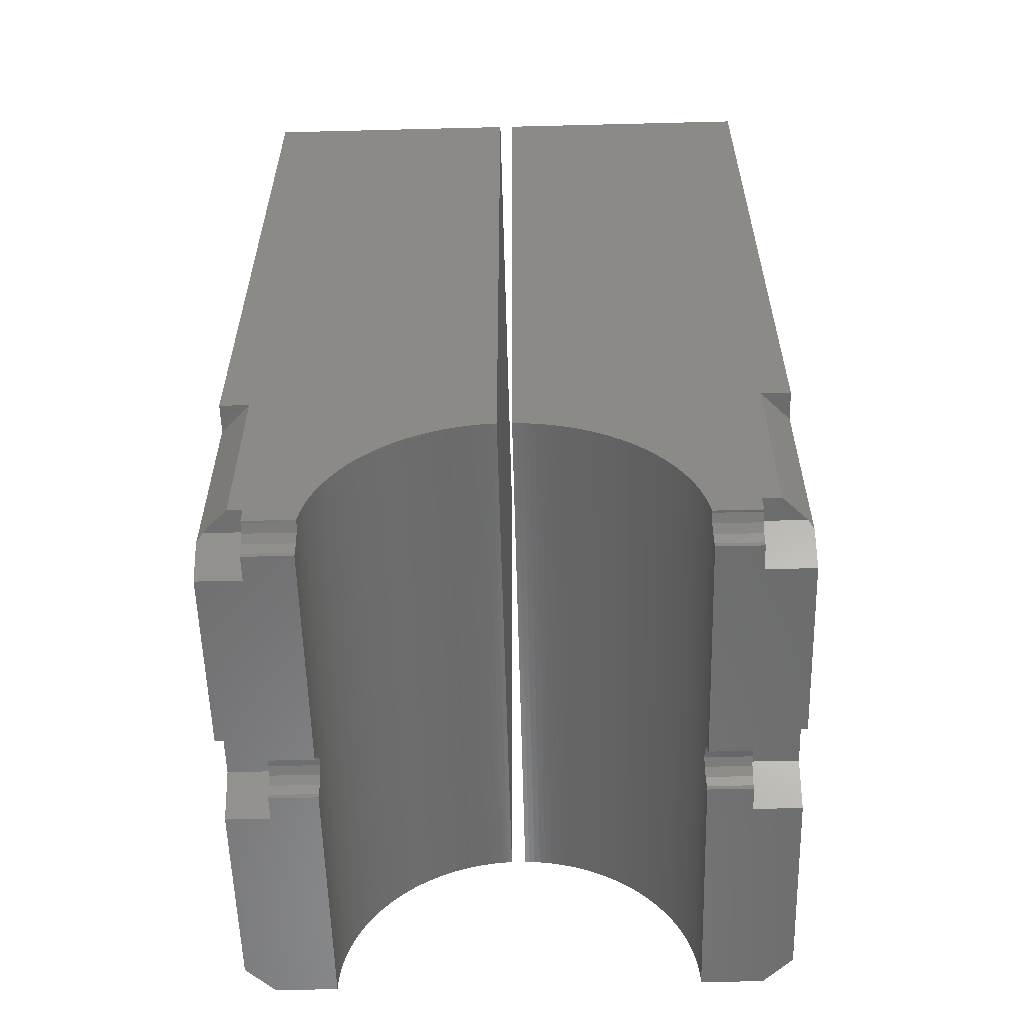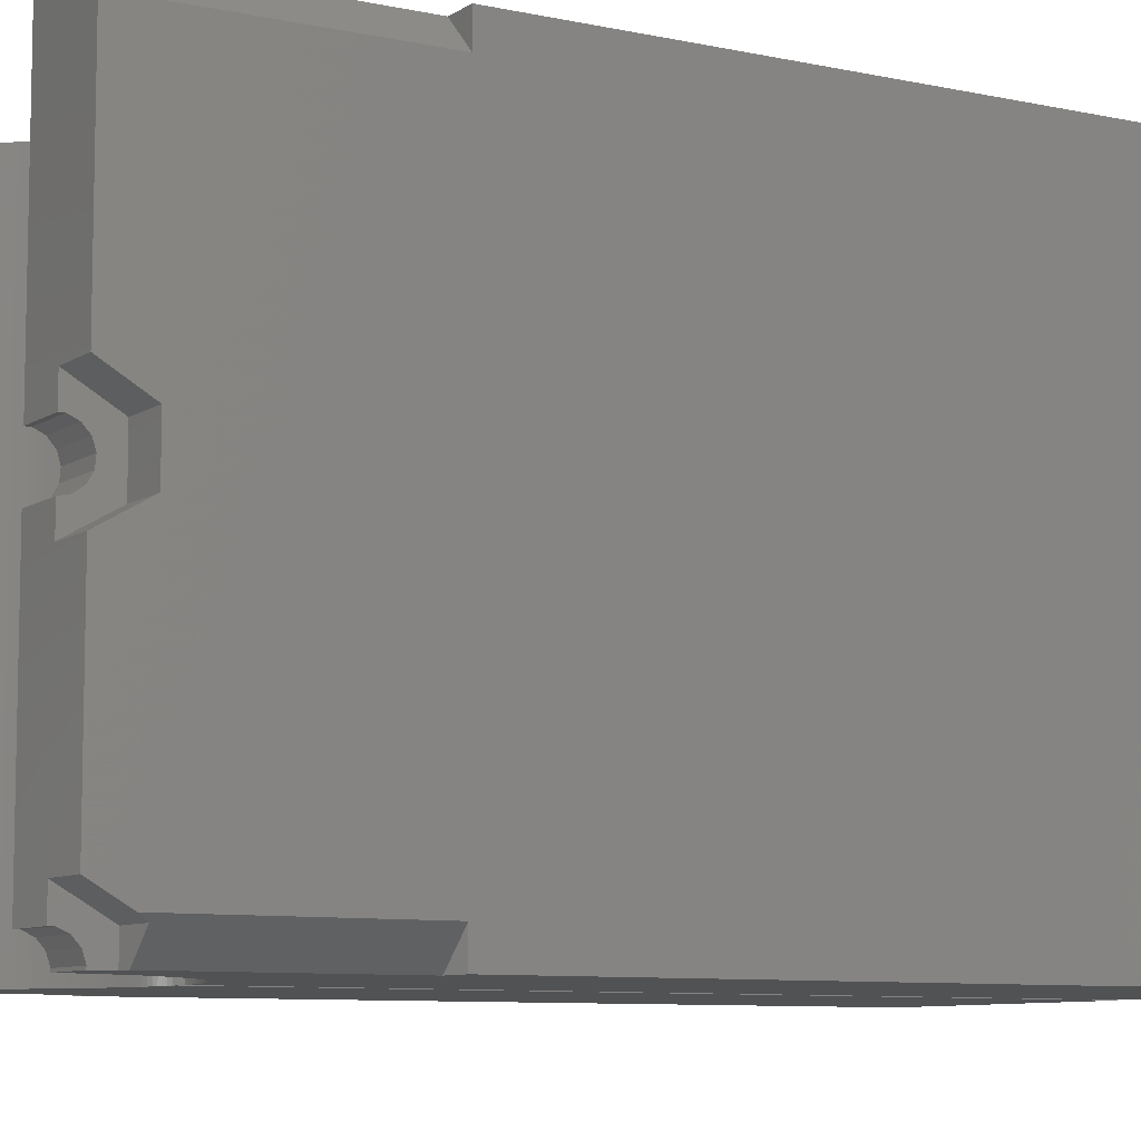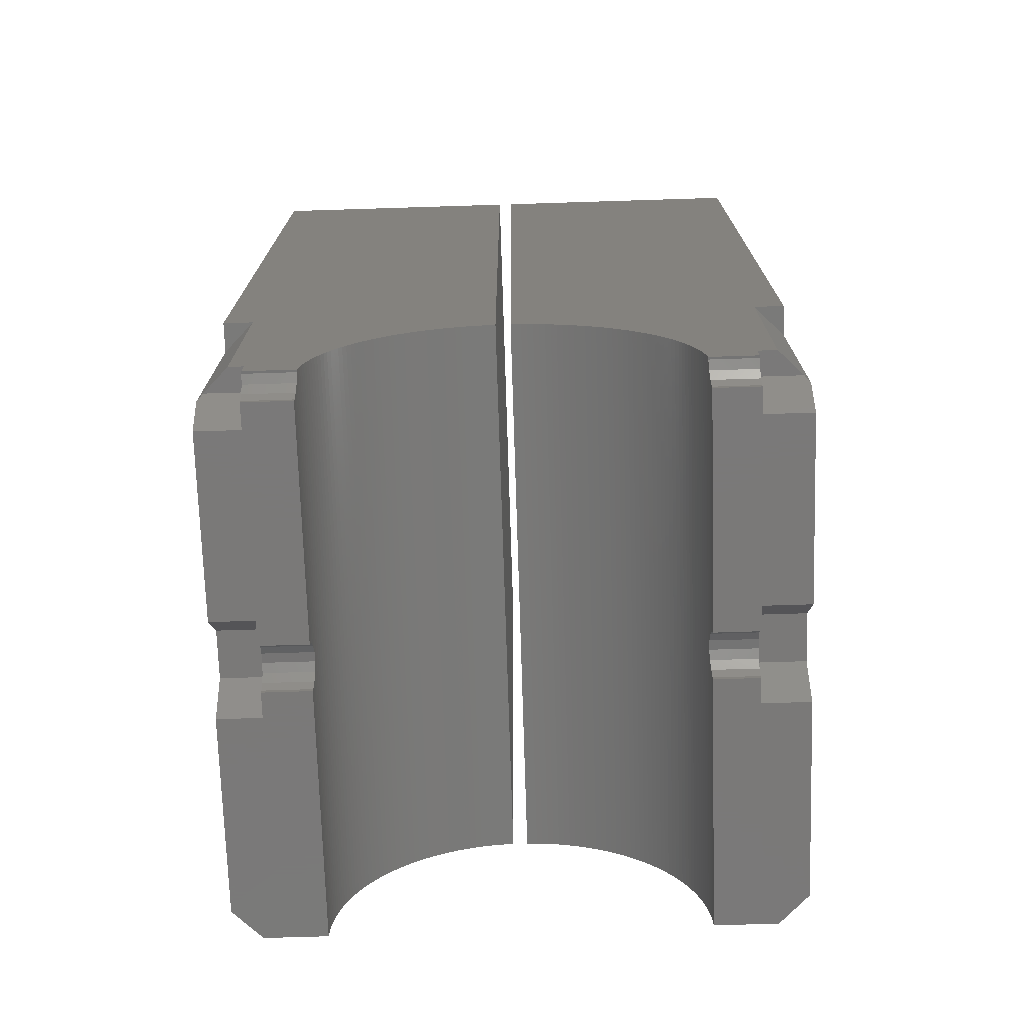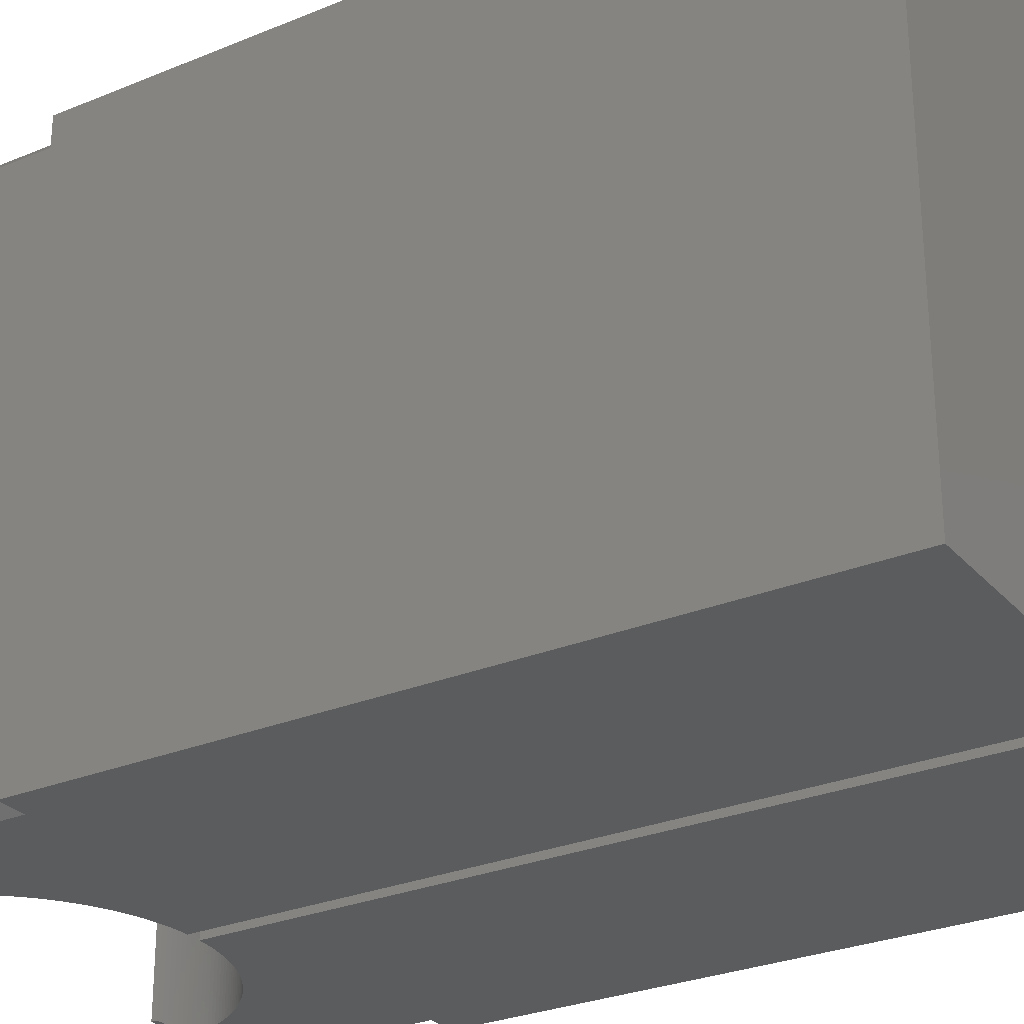
<metadata>
{"format":"stl","ext":"stl","renderer":"f3d","projection":"perspective","resolution":1024,"background":"white","views":[{"elev":-57.5,"azim":-178.5,"up":"+Y"},{"elev":-8.3,"azim":59.1,"up":"+Z"},{"elev":-72.6,"azim":-178.2,"up":"+Y"},{"elev":-28.1,"azim":122.2,"up":"+Z"}]}
</metadata>
<code>
# stl→obj: 324 verts, 640 faces
v -0.5 12.69 0
v -0.5 63.5 0
v -0.5 12.69 38
v -0.5 63.5 38
v -0.7974 12.67 0
v -0.7974 12.67 38
v -1.195 12.64 0
v -1.195 12.64 38
v -1.592 12.6 0
v -1.592 12.6 38
v -1.987 12.54 0
v -1.987 12.54 38
v -10.04 7.784 0
v -9.786 8.095 0
v -10.04 7.784 38
v -9.786 8.095 38
v -10.27 7.465 0
v -10.27 7.465 38
v -10.5 7.138 0
v -10.5 7.138 38
v -10.72 6.805 0
v -10.72 6.805 38
v -10.93 6.465 0
v -10.93 6.465 38
v -11.13 6.118 0
v -11.13 6.118 38
v -11.32 5.766 0
v -11.32 5.766 38
v -11.49 5.407 0
v -11.49 5.407 38
v -11.66 5.044 0
v -11.66 5.044 38
v -11.81 4.675 0
v -11.81 4.675 38
v -11.95 4.302 0
v -11.95 4.302 38
v -12.08 3.925 0
v -12.08 3.925 38
v -12.2 3.543 0
v -12.2 3.543 38
v -12.3 3.158 0
v -12.3 3.158 38
v -12.39 2.77 0
v -12.39 2.77 38
v -12.47 2.38 0
v -12.47 2.38 38
v -12.54 1.987 0
v -12.54 1.987 38
v -12.6 1.591 0.1672
v -12.6 1.592 0
v -12.6 1.591 19.17
v -12.6 1.592 38
v -12.6 1.574 0
v -12.61 1.522 18.51
v -12.62 1.386 0.8
v -12.62 1.386 19.8
v -12.64 1.195 1.012
v -12.64 1.195 17.94
v -12.64 1.195 20.01
v -12.64 1.195 38
v -12.64 1.189 17.93
v -12.66 0.9405 1.294
v -12.66 0.9405 20.29
v -12.67 0.7974 1.358
v -12.67 0.7974 17.64
v -12.67 0.7974 20.36
v -12.67 0.7974 38
v -12.68 0.6508 17.54
v -12.69 0.3989 1.536
v -12.69 0.3989 17.48
v -12.69 0.3989 20.54
v -12.69 0.3989 38
v -12.69 0.3327 1.565
v -12.69 0.3327 20.57
v -12.7 0 1.565
v -12.7 0 17.4
v -12.7 0 20.57
v -12.7 0 38
v -15.75 0 1.565
v -15.75 0 3.3
v -15.75 0.3327 1.565
v -15.75 0 15.7
v -15.75 0 17.4
v -15.75 0.6508 17.54
v -15.75 2.858 17.35
v -15.75 0 20.57
v -15.75 0 22.3
v -15.75 0.3327 20.57
v -15.75 0.9405 20.29
v -15.75 2.858 20.65
v -15.75 0.9405 1.294
v -15.75 2.858 1.65
v -15.75 1.189 17.93
v -15.75 1.386 0.8
v -15.75 1.386 19.8
v -15.75 1.522 18.51
v -15.75 1.591 0.1672
v -15.75 2.858 0
v -15.75 1.591 19.17
v -15.75 1.574 0
v -17 0 38
v -17 15.88 38
v -17 15.88 0
v -2.38 12.47 0
v -2.77 12.39 0
v -3.158 12.3 0
v -3.543 12.2 0
v -3.925 12.08 0
v -4.302 11.95 0
v -4.675 11.81 0
v -5.044 11.66 0
v -5.407 11.49 0
v -5.766 11.32 0
v -6.118 11.13 0
v -6.465 10.93 0
v -6.805 10.72 0
v -7.138 10.5 0
v -7.465 10.27 0
v -7.784 10.04 0
v -8.095 9.786 0
v -8.399 9.526 0
v -8.694 9.258 0
v -8.98 8.98 0
v -9.258 8.694 0
v -9.526 8.399 0
v -2.38 12.47 38
v -2.77 12.39 38
v -3.158 12.3 38
v -3.543 12.2 38
v -3.925 12.08 38
v -4.302 11.95 38
v -4.675 11.81 38
v -5.044 11.66 38
v -5.407 11.49 38
v -5.766 11.32 38
v -6.118 11.13 38
v -6.465 10.93 38
v -6.805 10.72 38
v -7.138 10.5 38
v -7.465 10.27 38
v -7.784 10.04 38
v -8.095 9.786 38
v -8.399 9.526 38
v -8.694 9.258 38
v -8.98 8.98 38
v -9.258 8.694 38
v -9.526 8.399 38
v -17 2.858 0
v -18.65 2.858 1.65
v -19 0 15.7
v -19 2.858 17.35
v -19 2.252 2
v -19 0 22.3
v -19 0 36
v -19 2.858 20.65
v -19 0 3.3
v -19 15.88 36
v -19 15.88 0
v -19 15.88 2
v -19 63.5 0
v -19 63.5 38
v -19 15.88 38
v 0.5 12.69 0
v 0.5 12.69 38
v 0.5 63.5 38
v 0.5 63.5 0
v 0.7974 12.67 0
v 0.7974 12.67 38
v 19 63.5 0
v 1.195 12.64 0
v 1.592 12.6 0
v 17 15.88 0
v 1.195 12.64 38
v 1.592 12.6 38
v 17 15.88 38
v 19 63.5 38
v 1.987 12.54 0
v 1.987 12.54 38
v 2.38 12.47 0
v 2.38 12.47 38
v 10.04 7.784 0
v 10.27 7.465 0
v 10.04 7.784 38
v 10.27 7.465 38
v 10.5 7.138 0
v 10.5 7.138 38
v 10.72 6.805 0
v 10.72 6.805 38
v 10.93 6.465 0
v 10.93 6.465 38
v 11.13 6.118 0
v 11.13 6.118 38
v 11.32 5.766 0
v 16 2.858 0
v 17 2.858 0
v 11.32 5.766 38
v 11.49 5.407 0
v 11.49 5.407 38
v 11.66 5.044 0
v 11.66 5.044 38
v 11.81 4.675 0
v 11.81 4.675 38
v 11.95 4.302 0
v 11.95 4.302 38
v 17 0 38
v 12.08 3.925 0
v 12.08 3.925 38
v 12.2 3.543 0
v 12.2 3.543 38
v 12.3 3.158 0
v 12.3 3.158 38
v 12.39 2.77 0
v 12.39 2.77 38
v 12.47 2.38 0
v 12.47 2.38 38
v 12.54 1.987 0
v 12.54 1.987 38
v 12.6 1.592 0
v 16 1.574 0
v 12.6 1.592 38
v 12.6 1.591 0.1672
v 12.6 1.591 19.17
v 12.6 1.574 0
v 16 1.591 0.1672
v 12.61 1.522 18.51
v 12.62 1.386 0.8
v 16 1.591 19.17
v 12.62 1.386 19.8
v 12.64 1.195 20.01
v 12.64 1.195 38
v 12.64 1.195 17.94
v 16 1.522 18.51
v 12.64 1.195 1.012
v 16 1.386 0.8
v 16 1.386 19.8
v 12.64 1.189 17.93
v 12.66 0.9405 1.294
v 16 0.9405 1.294
v 16 1.189 17.93
v 12.66 0.9405 20.29
v 16 0.9405 20.29
v 12.67 0.7974 20.36
v 12.67 0.7974 38
v 12.67 0.7974 17.64
v 12.67 0.7974 1.358
v 12.68 0.6508 17.54
v 12.69 0.3989 1.536
v 16 0.6508 17.54
v 12.69 0.3989 20.54
v 12.69 0.3989 38
v 12.69 0.3989 17.48
v 12.69 0.3327 1.565
v 16 0.3327 1.565
v 12.7 0 17.4
v 16 0 17.4
v 12.69 0.3327 20.57
v 16 0.3327 20.57
v 12.7 0 20.57
v 12.7 0 38
v 12.7 0 1.565
v 16 0 1.565
v 16 0 3.3
v 16 0 15.7
v 16 0 20.57
v 16 0 22.3
v 19 0 36
v 16 2.858 17.35
v 19 0 15.7
v 16 2.858 20.65
v 19 2.858 20.65
v 19 0 22.3
v 16 2.858 1.65
v 19 2.252 2
v 19 0 3.3
v 18.65 2.858 1.65
v 19 2.858 17.35
v 19 15.88 36
v 19 15.88 0
v 19 15.88 2
v 19 15.88 38
v 2.77 12.39 0
v 2.77 12.39 38
v 3.158 12.3 0
v 3.158 12.3 38
v 3.543 12.2 0
v 3.543 12.2 38
v 3.925 12.08 0
v 3.925 12.08 38
v 4.302 11.95 0
v 4.302 11.95 38
v 4.675 11.81 0
v 4.675 11.81 38
v 5.044 11.66 0
v 5.044 11.66 38
v 5.407 11.49 0
v 5.407 11.49 38
v 5.766 11.32 0
v 5.766 11.32 38
v 6.118 11.13 0
v 6.118 11.13 38
v 6.465 10.93 0
v 6.465 10.93 38
v 6.805 10.72 0
v 6.805 10.72 38
v 7.138 10.5 0
v 7.138 10.5 38
v 7.465 10.27 0
v 7.465 10.27 38
v 7.784 10.04 0
v 7.784 10.04 38
v 8.095 9.786 0
v 8.095 9.786 38
v 8.399 9.526 0
v 8.399 9.526 38
v 8.694 9.258 0
v 8.694 9.258 38
v 8.98 8.98 0
v 8.98 8.98 38
v 9.258 8.694 0
v 9.258 8.694 38
v 9.526 8.399 0
v 9.526 8.399 38
v 9.786 8.095 0
v 9.786 8.095 38
f 1 2 3
f 3 2 4
f 5 1 3
f 5 3 6
f 5 2 1
f 6 3 4
f 7 2 5
f 7 5 6
f 7 6 8
f 8 6 4
f 9 2 7
f 9 7 8
f 9 8 10
f 10 8 4
f 11 9 10
f 11 10 12
f 13 14 15
f 15 14 16
f 17 13 18
f 18 13 15
f 19 17 20
f 20 17 18
f 21 19 22
f 22 19 20
f 23 21 24
f 24 21 22
f 25 23 26
f 26 23 24
f 27 25 28
f 28 25 26
f 29 27 30
f 30 27 28
f 31 29 32
f 32 29 30
f 33 31 34
f 34 31 32
f 35 33 36
f 36 33 34
f 37 35 38
f 38 35 36
f 39 37 40
f 40 37 38
f 41 39 42
f 42 39 40
f 43 41 44
f 44 41 42
f 45 43 46
f 46 43 44
f 47 45 48
f 48 45 46
f 49 50 51
f 51 50 52
f 50 47 52
f 52 47 48
f 53 50 49
f 54 49 51
f 55 49 54
f 56 51 52
f 57 55 58
f 58 55 54
f 59 52 60
f 59 56 52
f 61 57 58
f 62 57 61
f 63 59 60
f 64 62 65
f 65 62 61
f 66 60 67
f 66 63 60
f 68 64 65
f 69 64 68
f 69 68 70
f 71 66 67
f 71 67 72
f 73 69 70
f 74 71 72
f 75 73 76
f 76 73 70
f 77 74 78
f 78 74 72
f 79 75 80
f 79 80 81
f 79 81 75
f 82 76 83
f 82 83 84
f 82 84 85
f 83 70 84
f 83 76 70
f 86 77 87
f 86 87 88
f 86 88 77
f 87 77 78
f 87 89 88
f 87 90 89
f 80 75 76
f 80 76 82
f 80 91 81
f 80 92 91
f 81 69 73
f 81 73 75
f 81 91 69
f 88 71 74
f 88 74 77
f 88 89 71
f 84 65 93
f 84 68 65
f 84 70 68
f 84 93 85
f 91 57 62
f 91 62 64
f 91 64 69
f 91 94 57
f 91 92 94
f 89 59 63
f 89 63 66
f 89 66 71
f 89 95 59
f 89 90 95
f 93 58 96
f 93 61 58
f 93 65 61
f 93 96 85
f 94 55 57
f 94 97 55
f 94 98 97
f 94 92 98
f 95 56 59
f 95 99 56
f 95 90 99
f 96 54 99
f 96 58 54
f 96 99 85
f 100 47 50
f 100 50 53
f 100 53 97
f 100 97 98
f 100 98 47
f 97 49 55
f 97 53 49
f 99 51 56
f 99 54 51
f 99 90 85
f 98 27 29
f 98 29 31
f 98 31 33
f 98 33 35
f 98 35 37
f 98 37 39
f 98 39 41
f 98 41 43
f 98 43 45
f 98 45 47
f 101 34 102
f 101 36 34
f 101 38 36
f 101 40 38
f 101 42 40
f 101 44 42
f 101 46 44
f 101 48 46
f 101 52 48
f 101 60 52
f 101 67 60
f 101 72 67
f 101 78 72
f 103 2 9
f 103 9 11
f 103 11 104
f 103 13 17
f 103 17 19
f 103 19 21
f 103 21 23
f 103 23 25
f 103 104 105
f 103 105 106
f 103 106 107
f 103 107 108
f 103 108 109
f 103 109 110
f 103 110 111
f 103 111 112
f 103 112 113
f 103 113 114
f 103 114 115
f 103 115 116
f 103 116 117
f 103 117 118
f 103 118 119
f 103 119 120
f 103 120 121
f 103 121 122
f 103 122 123
f 103 123 124
f 103 124 125
f 103 125 14
f 103 14 13
f 102 10 4
f 102 12 10
f 102 15 16
f 102 18 15
f 102 20 18
f 102 22 20
f 102 24 22
f 102 26 24
f 102 28 26
f 102 30 28
f 102 32 30
f 102 34 32
f 102 126 12
f 102 127 126
f 102 128 127
f 102 129 128
f 102 130 129
f 102 131 130
f 102 132 131
f 102 133 132
f 102 134 133
f 102 135 134
f 102 136 135
f 102 137 136
f 102 138 137
f 102 139 138
f 102 140 139
f 102 141 140
f 102 142 141
f 102 143 142
f 102 144 143
f 102 145 144
f 102 146 145
f 102 147 146
f 102 16 147
f 148 25 27
f 148 27 98
f 148 98 92
f 148 103 25
f 149 103 148
f 149 148 92
f 150 82 151
f 150 151 152
f 153 87 154
f 153 90 87
f 153 154 155
f 153 155 90
f 156 82 150
f 156 80 82
f 156 150 152
f 156 152 80
f 154 78 101
f 154 87 78
f 154 101 102
f 154 102 157
f 154 157 155
f 158 103 159
f 158 159 160
f 158 160 103
f 159 103 149
f 159 157 161
f 159 161 160
f 157 102 162
f 157 162 161
f 162 102 161
f 152 92 80
f 152 149 92
f 152 159 149
f 152 151 159
f 151 82 85
f 151 85 90
f 151 90 155
f 151 157 159
f 151 155 157
f 160 2 103
f 160 161 2
f 161 4 2
f 161 102 4
f 104 11 12
f 104 12 126
f 105 104 126
f 105 126 127
f 106 105 127
f 106 127 128
f 107 106 128
f 107 128 129
f 108 107 129
f 108 129 130
f 109 108 130
f 109 130 131
f 110 109 131
f 110 131 132
f 111 110 132
f 111 132 133
f 112 111 133
f 112 133 134
f 113 112 134
f 113 134 135
f 114 113 135
f 114 135 136
f 115 114 136
f 115 136 137
f 116 115 137
f 116 137 138
f 117 116 138
f 117 138 139
f 118 117 139
f 118 139 140
f 119 118 140
f 119 140 141
f 120 119 141
f 120 141 142
f 121 120 142
f 121 142 143
f 122 121 143
f 122 143 144
f 123 122 144
f 123 144 145
f 124 123 146
f 146 123 145
f 125 124 147
f 147 124 146
f 14 125 16
f 16 125 147
f 163 164 165
f 163 166 167
f 163 165 166
f 163 167 168
f 163 168 164
f 164 168 165
f 166 165 169
f 166 170 167
f 166 171 170
f 166 172 171
f 166 169 172
f 165 168 173
f 165 173 174
f 165 174 175
f 165 175 176
f 165 176 169
f 167 170 173
f 167 173 168
f 170 171 174
f 170 174 173
f 171 177 178
f 171 178 174
f 171 172 177
f 174 178 175
f 177 172 179
f 177 179 180
f 177 180 178
f 178 180 175
f 181 182 183
f 181 172 182
f 183 182 184
f 183 184 175
f 182 185 184
f 182 172 185
f 184 185 186
f 184 186 175
f 185 187 186
f 185 172 187
f 186 187 188
f 186 188 175
f 187 189 188
f 187 172 189
f 188 189 190
f 188 190 175
f 189 191 190
f 189 172 191
f 190 191 192
f 190 192 175
f 191 193 192
f 191 194 193
f 191 172 195
f 191 195 194
f 192 193 196
f 192 196 175
f 193 197 196
f 193 194 197
f 196 197 198
f 196 198 175
f 197 199 198
f 197 194 199
f 198 199 200
f 198 200 175
f 199 201 200
f 199 194 201
f 200 201 202
f 200 202 175
f 201 203 202
f 201 194 203
f 202 203 204
f 202 204 205
f 202 205 175
f 203 206 204
f 203 194 206
f 204 206 207
f 204 207 205
f 206 208 207
f 206 194 208
f 207 208 209
f 207 209 205
f 208 210 209
f 208 194 210
f 209 210 211
f 209 211 205
f 210 212 211
f 210 194 212
f 211 212 213
f 211 213 205
f 212 214 213
f 212 194 214
f 213 214 215
f 213 215 205
f 214 216 215
f 214 194 216
f 215 216 217
f 215 217 205
f 216 218 217
f 216 219 218
f 216 194 219
f 217 218 220
f 217 220 205
f 221 222 220
f 221 218 223
f 221 220 218
f 221 223 224
f 221 225 222
f 221 226 225
f 221 224 226
f 222 225 227
f 222 228 220
f 222 227 228
f 218 219 223
f 220 228 229
f 220 229 230
f 220 230 205
f 223 219 224
f 225 226 231
f 225 231 232
f 225 232 227
f 226 233 231
f 226 234 233
f 226 224 234
f 228 235 229
f 228 227 235
f 233 236 231
f 233 237 236
f 233 238 237
f 233 234 238
f 231 236 239
f 231 239 232
f 229 240 230
f 229 241 240
f 229 235 241
f 230 240 242
f 230 242 243
f 230 243 205
f 236 237 244
f 236 244 239
f 237 245 244
f 237 238 245
f 240 241 242
f 245 246 244
f 245 247 246
f 245 238 247
f 244 246 248
f 244 248 239
f 242 249 243
f 242 241 249
f 243 249 250
f 243 250 205
f 246 247 251
f 246 251 248
f 247 252 251
f 247 253 252
f 247 238 253
f 251 252 254
f 251 254 255
f 251 255 248
f 249 256 250
f 249 257 256
f 249 241 257
f 250 256 258
f 250 258 259
f 250 259 205
f 252 260 254
f 252 253 260
f 256 257 258
f 260 261 262
f 260 262 254
f 260 253 261
f 254 263 255
f 254 262 263
f 258 264 265
f 258 265 259
f 258 257 264
f 259 265 266
f 259 266 205
f 261 253 262
f 263 248 255
f 263 267 248
f 263 268 267
f 264 257 265
f 265 257 241
f 265 241 269
f 265 269 270
f 265 271 266
f 265 270 271
f 262 253 238
f 262 238 272
f 262 272 273
f 262 268 263
f 262 274 268
f 262 273 274
f 248 267 239
f 238 234 272
f 241 235 269
f 239 267 232
f 234 224 194
f 234 194 272
f 235 227 269
f 232 267 227
f 219 194 224
f 227 267 269
f 194 195 272
f 272 195 275
f 272 275 273
f 267 268 276
f 267 276 270
f 267 270 269
f 205 266 277
f 205 277 175
f 172 278 279
f 172 279 275
f 172 169 278
f 175 277 280
f 175 280 176
f 195 172 275
f 275 279 273
f 268 273 276
f 271 270 266
f 274 273 268
f 266 270 277
f 278 169 279
f 279 169 277
f 277 169 176
f 277 176 280
f 273 279 276
f 276 279 270
f 270 279 277
f 179 172 281
f 179 281 282
f 179 282 180
f 180 282 175
f 281 172 283
f 281 283 284
f 281 284 282
f 282 284 175
f 283 172 285
f 283 285 286
f 283 286 284
f 284 286 175
f 285 172 287
f 285 287 288
f 285 288 286
f 286 288 175
f 287 172 289
f 287 289 290
f 287 290 288
f 288 290 175
f 289 172 291
f 289 291 292
f 289 292 290
f 290 292 175
f 291 172 293
f 291 293 294
f 291 294 292
f 292 294 175
f 293 172 295
f 293 295 296
f 293 296 294
f 294 296 175
f 295 172 297
f 295 297 298
f 295 298 296
f 296 298 175
f 297 172 299
f 297 299 300
f 297 300 298
f 298 300 175
f 299 172 301
f 299 301 302
f 299 302 300
f 300 302 175
f 301 172 303
f 301 303 304
f 301 304 302
f 302 304 175
f 303 172 305
f 303 305 306
f 303 306 304
f 304 306 175
f 305 172 307
f 305 307 308
f 305 308 306
f 306 308 175
f 307 172 309
f 307 309 310
f 307 310 308
f 308 310 175
f 309 172 311
f 309 311 312
f 309 312 310
f 310 312 175
f 311 172 313
f 311 313 314
f 311 314 312
f 312 314 175
f 313 172 315
f 313 315 316
f 313 316 314
f 314 316 175
f 315 172 317
f 315 317 318
f 315 318 316
f 316 318 175
f 317 172 319
f 317 319 318
f 318 319 320
f 318 320 175
f 319 172 321
f 319 321 320
f 320 321 322
f 320 322 175
f 321 172 323
f 321 323 322
f 322 323 324
f 322 324 175
f 323 181 324
f 323 172 181
f 324 181 183
f 324 183 175

</code>
